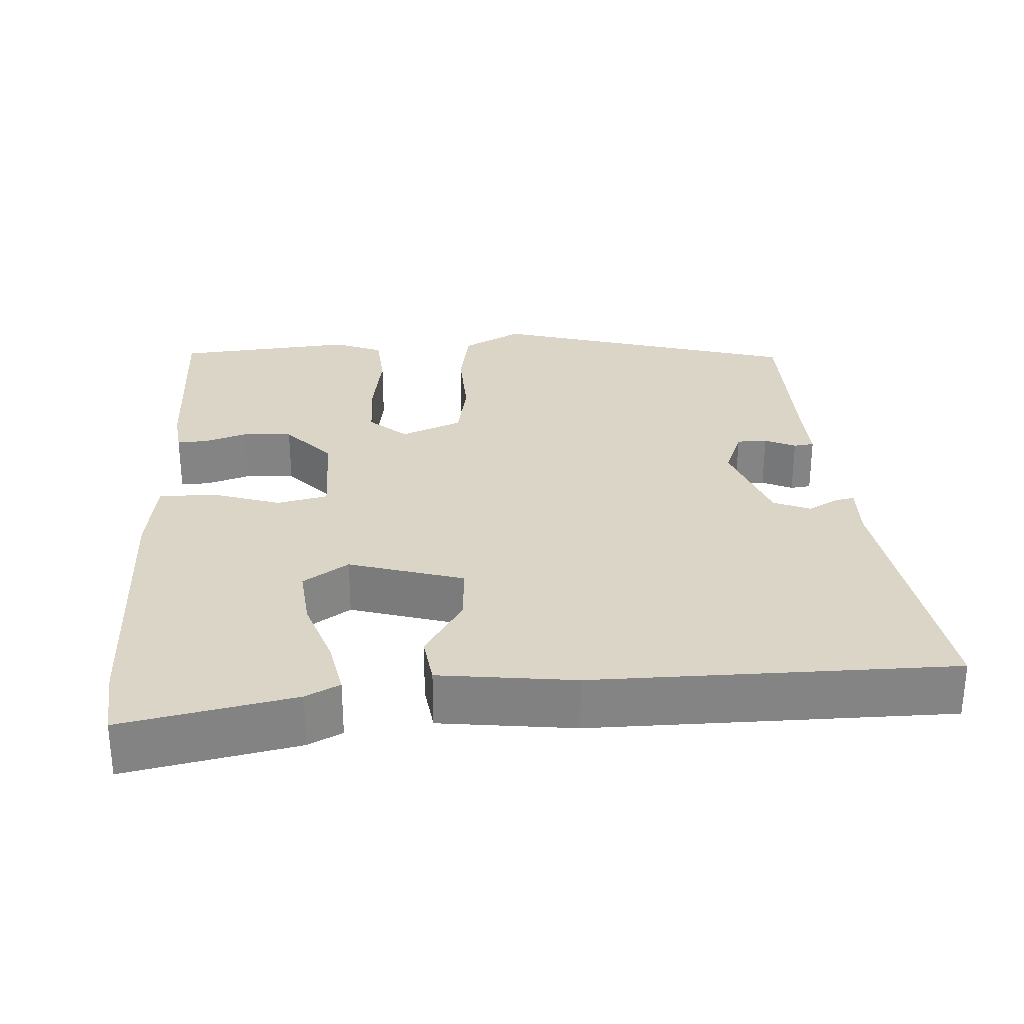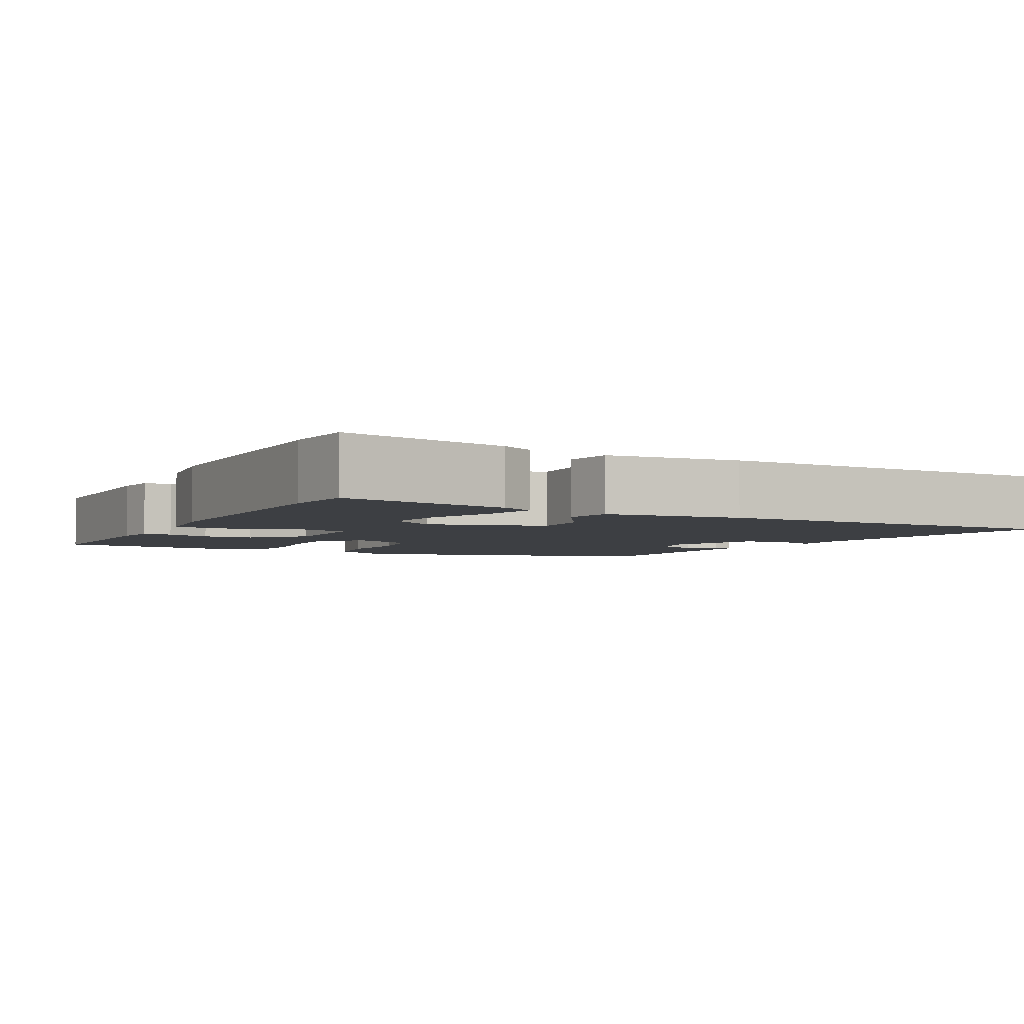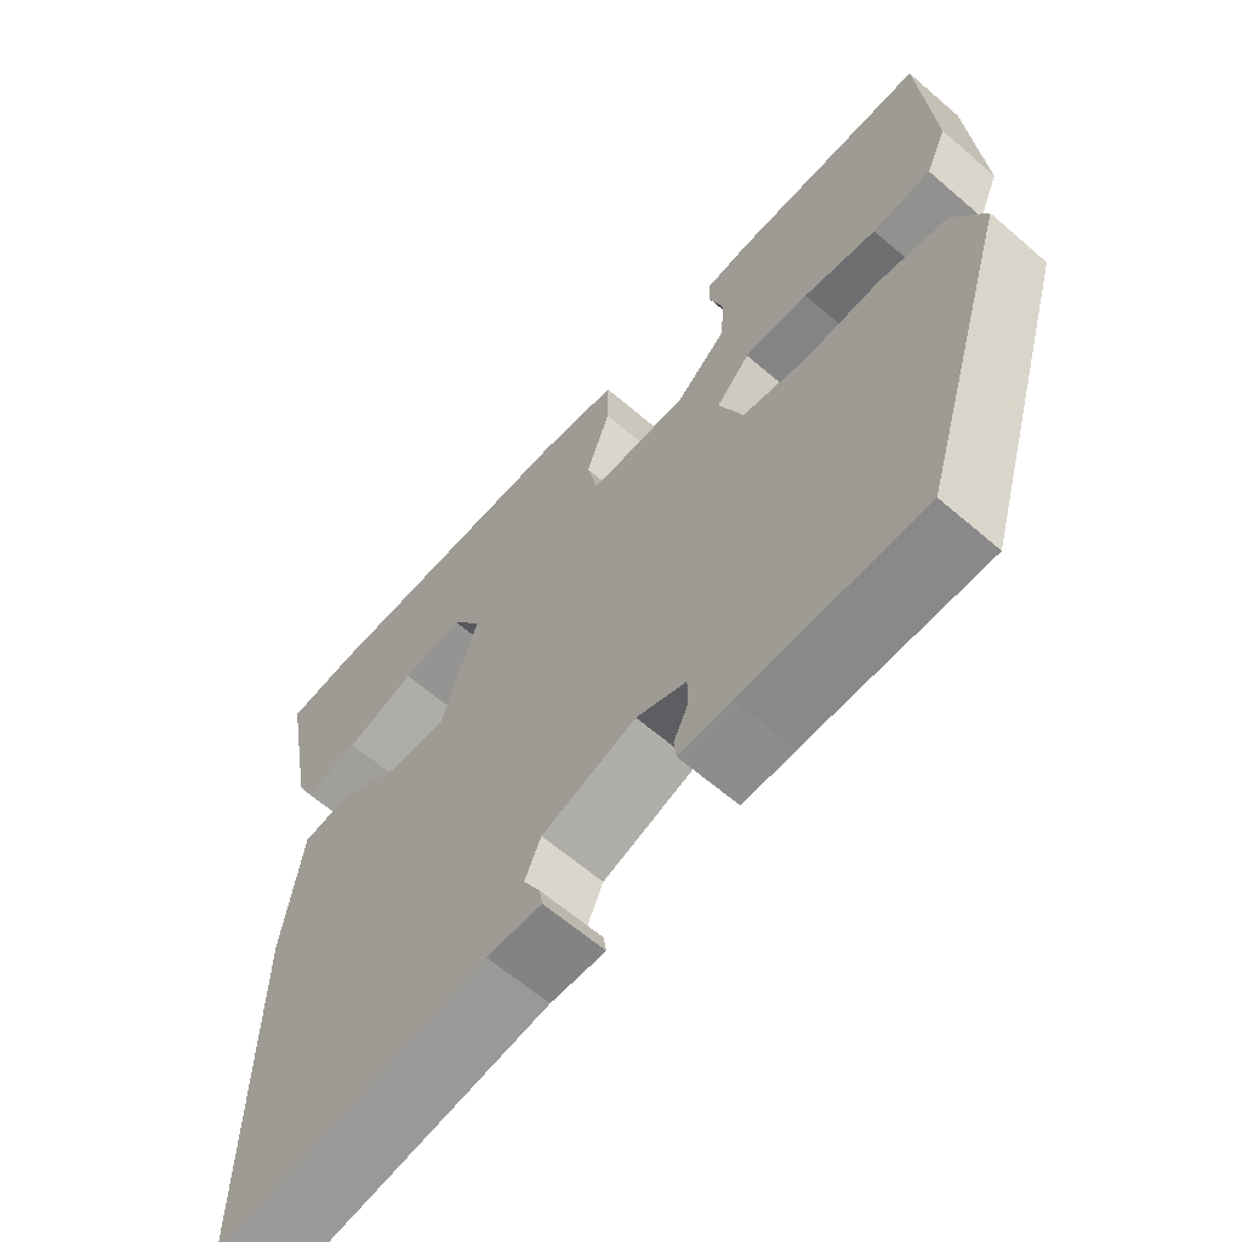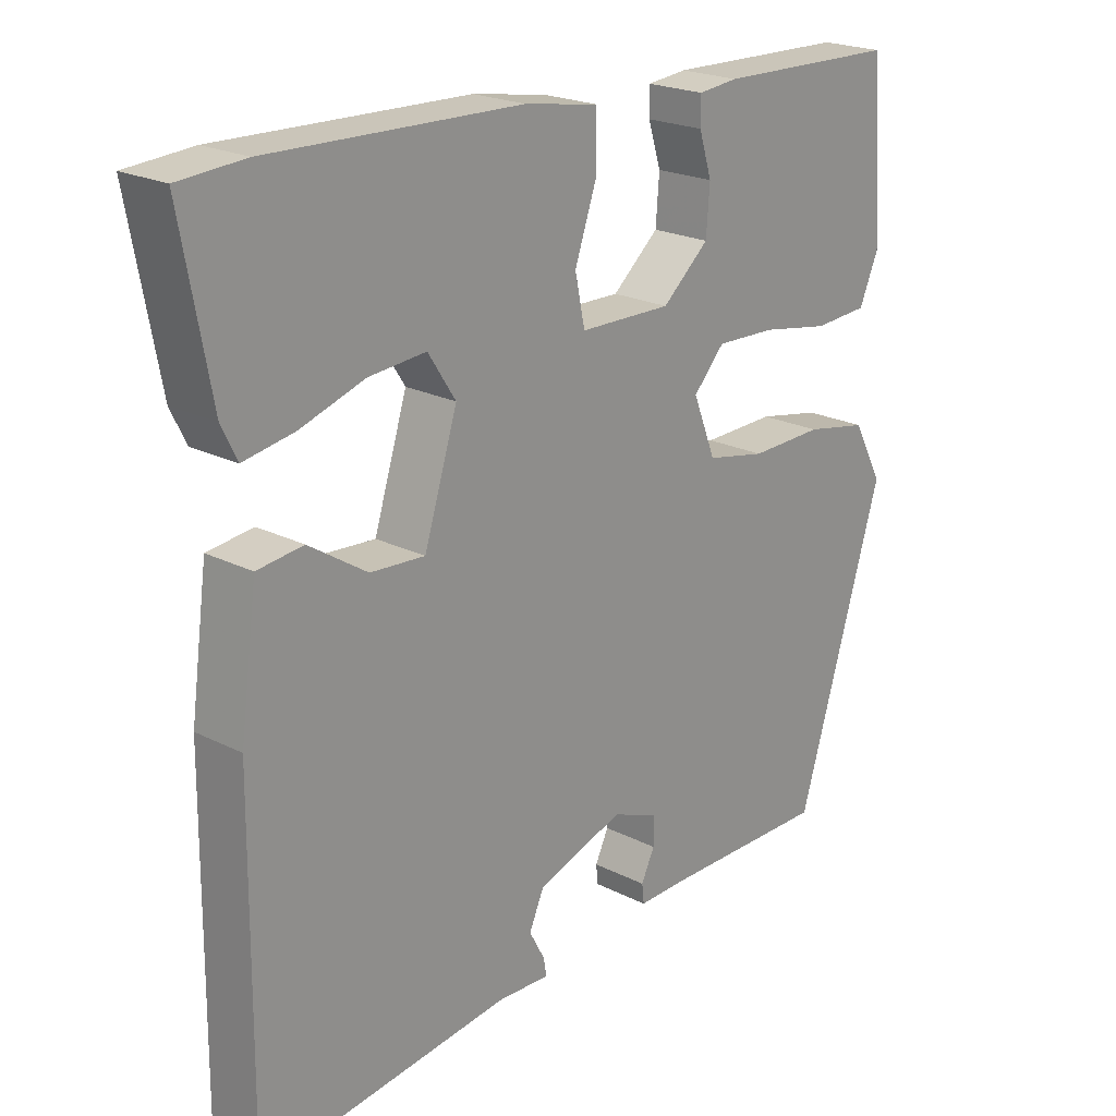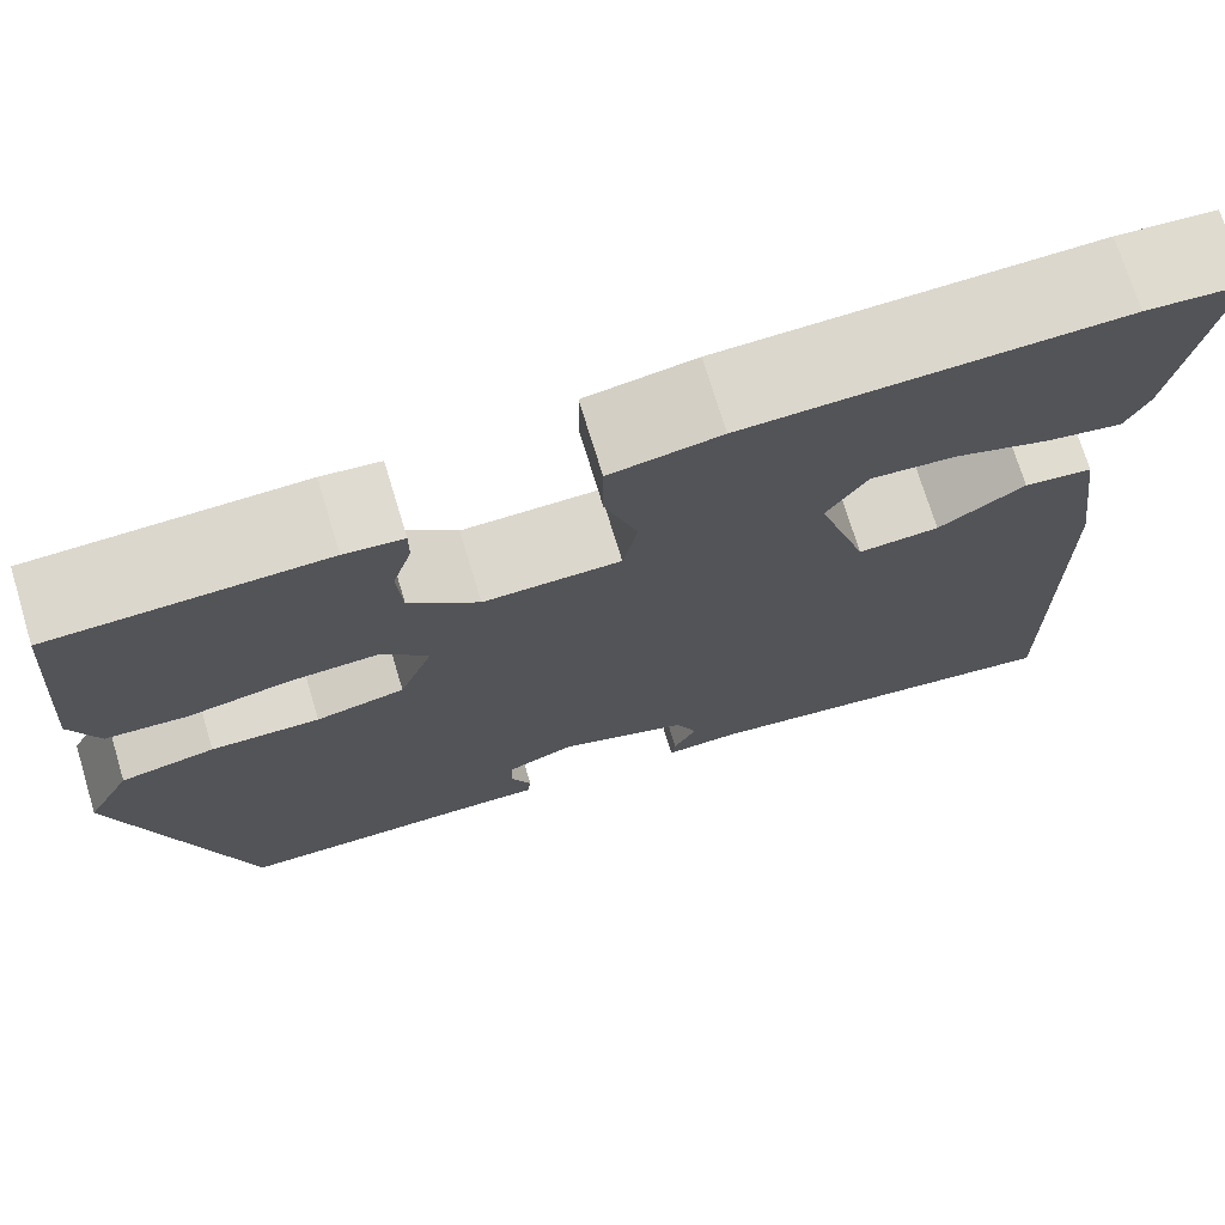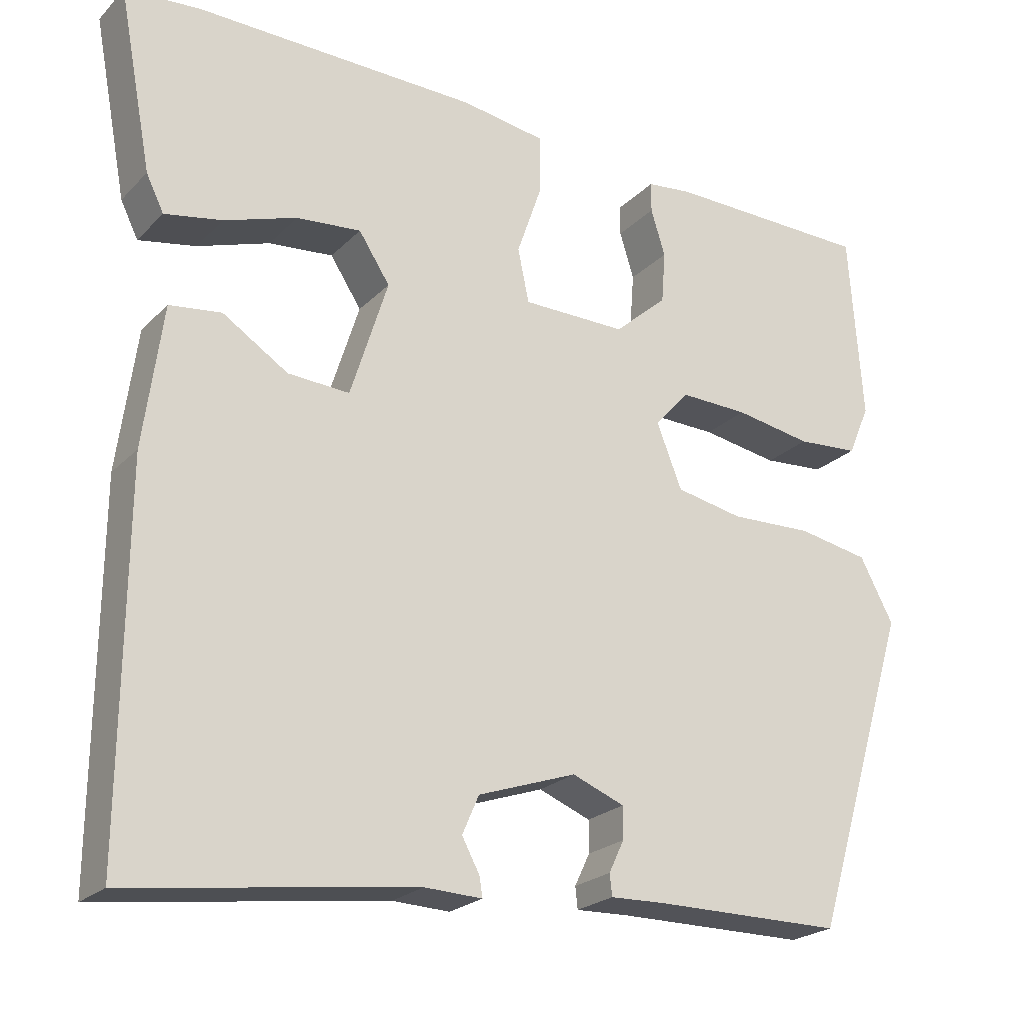
<metadata>
{"format":"obj","ext":"obj","renderer":"f3d","projection":"perspective","resolution":1024,"background":"white","views":[{"elev":29.0,"azim":85.7,"up":"+Y"},{"elev":-4.0,"azim":60.8,"up":"+Y"},{"elev":-63.1,"azim":-131.1,"up":"+Z"},{"elev":21.5,"azim":131.9,"up":"+Z"},{"elev":72.5,"azim":-16.9,"up":"+Z"},{"elev":-22.6,"azim":148.4,"up":"+Z"}]}
</metadata>
<code>
v 0.474 0.07 0.502
v 0.568 0.07 0.495
v 0.526 0.07 0.27
v 0.504 0.07 0.225
v 0.432 0.07 0.238
v 0.341 0.07 0.268
v 0.26 0.07 0.275
v 0.221 0.07 0.215
v 0.268 0.07 0.066
v 0.345 0.07 0.071
v 0.427 0.07 0.124
v 0.492 0.07 0.116
v 0.516 0.07 -0.061
v 0.52 0.07 -0.531
v 0.163 0.07 -0.484
v 0.091 0.07 -0.487
v 0.095 0.07 -0.462
v 0.117 0.07 -0.421
v 0.096 0.07 -0.373
v -0.027 0.07 -0.331
v -0.092 0.07 -0.357
v -0.092 0.07 -0.397
v -0.073 0.07 -0.437
v -0.076 0.07 -0.464
v -0.144 0.07 -0.462
v -0.381 0.07 -0.462
v -0.503 0.07 -0.06
v -0.461 0.07 0.019
v -0.372 0.07 0.036
v -0.269 0.07 0.033
v -0.185 0.07 0.05
v -0.153 0.07 0.131
v -0.197 0.07 0.179
v -0.282 0.07 0.176
v -0.378 0.07 0.159
v -0.455 0.07 0.164
v -0.482 0.07 0.227
v -0.465 0.07 0.462
v -0.208 0.07 0.468
v -0.152 0.07 0.462
v -0.152 0.07 0.424
v -0.17 0.07 0.366
v -0.165 0.07 0.301
v -0.099 0.07 0.243
v 0.031 0.07 0.245
v 0.045 0.07 0.312
v 0.014 0.07 0.402
v 0.014 0.07 0.476
v 0.119 0.07 0.493
v 0.474 0 0.502
v 0.568 0 0.495
v 0.526 0 0.27
v 0.504 0 0.225
v 0.432 0 0.238
v 0.341 0 0.268
v 0.26 0 0.275
v 0.221 0 0.215
v 0.268 0 0.066
v 0.345 0 0.071
v 0.427 0 0.124
v 0.492 0 0.116
v 0.516 0 -0.061
v 0.52 0 -0.531
v 0.163 0 -0.484
v 0.091 0 -0.487
v 0.095 0 -0.462
v 0.117 0 -0.421
v 0.096 0 -0.373
v -0.027 0 -0.331
v -0.092 0 -0.357
v -0.092 0 -0.397
v -0.073 0 -0.437
v -0.076 0 -0.464
v -0.144 0 -0.462
v -0.381 0 -0.462
v -0.503 0 -0.06
v -0.461 0 0.019
v -0.372 0 0.036
v -0.269 0 0.033
v -0.185 0 0.05
v -0.153 0 0.131
v -0.197 0 0.179
v -0.282 0 0.176
v -0.378 0 0.159
v -0.455 0 0.164
v -0.482 0 0.227
v -0.465 0 0.462
v -0.208 0 0.468
v -0.152 0 0.462
v -0.152 0 0.424
v -0.17 0 0.366
v -0.165 0 0.301
v -0.099 0 0.243
v 0.031 0 0.245
v 0.045 0 0.312
v 0.014 0 0.402
v 0.014 0 0.476
v 0.119 0 0.493
f 46 47 48 49
f 45 46 49 1
f 39 40 41 42
f 39 42 43
f 38 39 43
f 37 38 43 44
f 34 35 36 37
f 33 34 37 44
f 27 28 29 30
f 25 26 27 30
f 25 30 31
f 22 23 24 25
f 21 22 25 31
f 20 21 31 32
f 15 16 17 18
f 15 18 19
f 14 15 19
f 13 14 19
f 10 11 12 13
f 9 10 13 19
f 8 9 19 20
f 3 4 5 6
f 3 6 7
f 2 3 7
f 45 1 2 7
f 32 33 44 45
f 8 20 32 45
f 7 8 45
f 98 97 96 95
f 50 98 95 94
f 91 90 89 88
f 92 91 88
f 92 88 87
f 93 92 87 86
f 86 85 84 83
f 93 86 83 82
f 79 78 77 76
f 79 76 75 74
f 80 79 74
f 74 73 72 71
f 80 74 71 70
f 81 80 70 69
f 67 66 65 64
f 68 67 64
f 68 64 63
f 68 63 62
f 62 61 60 59
f 68 62 59 58
f 69 68 58 57
f 55 54 53 52
f 56 55 52
f 56 52 51
f 56 51 50 94
f 94 93 82 81
f 94 81 69 57
f 94 57 56
f 1 50 51 2
f 2 51 52 3
f 3 52 53 4
f 4 53 54 5
f 5 54 55 6
f 6 55 56 7
f 7 56 57 8
f 8 57 58 9
f 9 58 59 10
f 10 59 60 11
f 11 60 61 12
f 12 61 62 13
f 13 62 63 14
f 14 63 64 15
f 15 64 65 16
f 16 65 66 17
f 17 66 67 18
f 18 67 68 19
f 19 68 69 20
f 20 69 70 21
f 21 70 71 22
f 22 71 72 23
f 23 72 73 24
f 24 73 74 25
f 25 74 75 26
f 26 75 76 27
f 27 76 77 28
f 28 77 78 29
f 29 78 79 30
f 30 79 80 31
f 31 80 81 32
f 32 81 82 33
f 33 82 83 34
f 34 83 84 35
f 35 84 85 36
f 36 85 86 37
f 37 86 87 38
f 38 87 88 39
f 39 88 89 40
f 40 89 90 41
f 41 90 91 42
f 42 91 92 43
f 43 92 93 44
f 44 93 94 45
f 45 94 95 46
f 46 95 96 47
f 47 96 97 48
f 48 97 98 49
f 49 98 50 1

</code>
